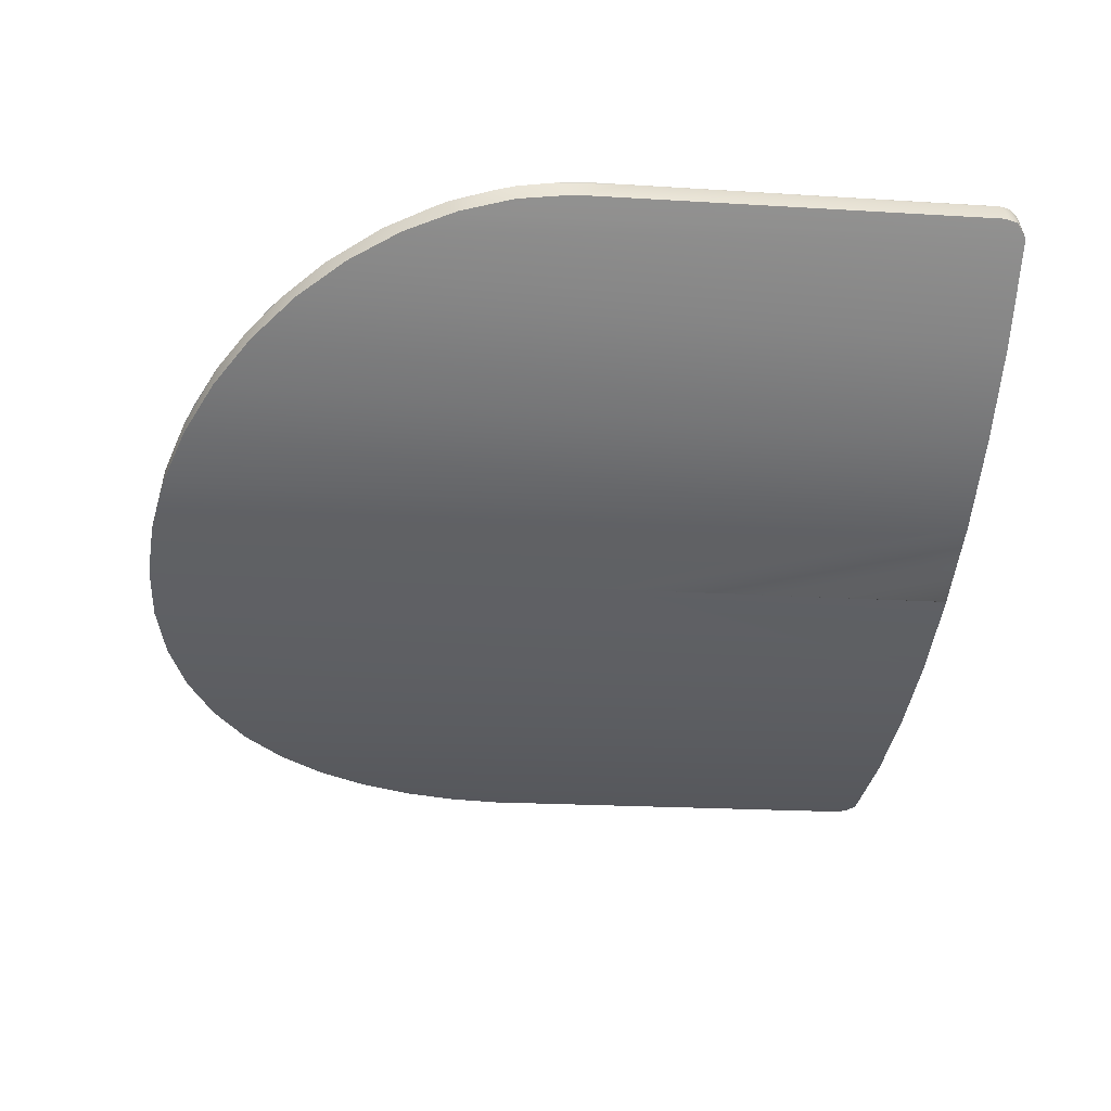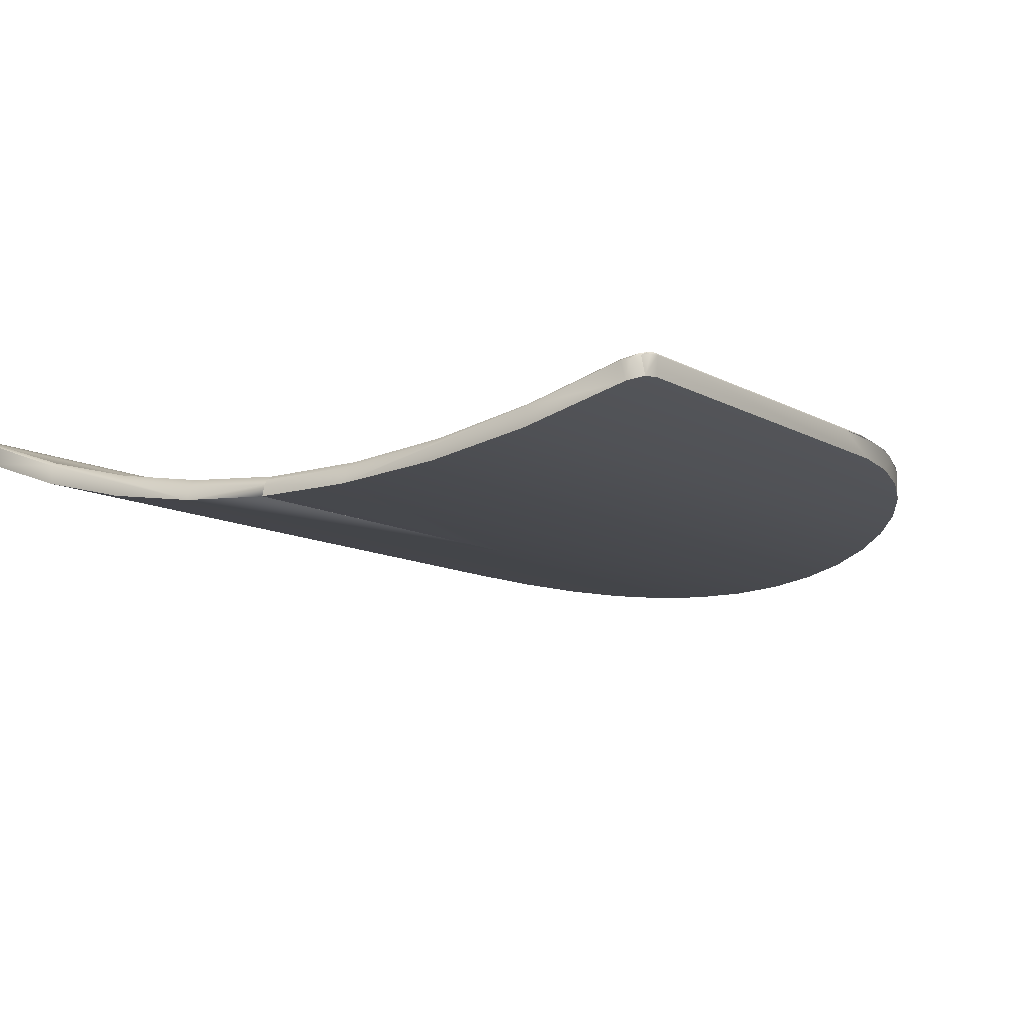
<metadata>
{"format":"obj","ext":"obj","renderer":"f3d","projection":"perspective","resolution":1024,"background":"white","views":[{"elev":-46.8,"azim":-95.9,"up":"+Y"},{"elev":-7.1,"azim":36.0,"up":"+Y"}]}
</metadata>
<code>
v 305.6 413.3 -264.3
v 305.5 413.3 -264.3
v 305.6 411.5 -300.1
v 305.6 422.6 -87.7
v 81.13 471.2 -105.2
v 81.4 449.7 -316.5
v 81.13 461 -104.1
v 81.99 471 -100.7
v 81.13 471.2 -105.2
v 82.85 460.7 -97.26
v 81.13 461 -104.1
v 84.55 470.3 -96.65
v 83.2 471.8 -98.96
v 81.99 471 -100.7
v 82.85 460.7 -97.26
v 85.66 471.1 -96.14
v 83.2 471.8 -98.96
v 84.55 470.3 -96.65
v 86.43 471.5 -97.51
v 83.2 471.8 -98.96
v 85.66 471.1 -96.14
v 81.13 461.8 -290.9
v 81.23 461.2 -309.4
v 82 459.7 -325
v 81.78 461.8 -308.7
v 81.23 461.2 -309.4
v 81.44 472 -105.2
v 84.83 458.5 -343.4
v 81.23 461.2 -309.4
v 81.78 461.8 -308.7
v 82.83 461.1 -318.6
v 81.23 461.2 -309.4
v 84.83 458.5 -343.4
v 82 459.7 -325
v 82 459.7 -325
v 84.83 458.5 -343.4
v 87.24 456.2 -355.4
v 84.73 447.1 -344.3
v 87.24 456.2 -355.4
v 93.84 453.5 -376.2
v 96.24 451.8 -382.6
v 94.62 454 -375.9
v 93.84 453.5 -376.2
v 84.83 458.5 -343.4
v 87.24 456.2 -355.4
v 94.62 454 -375.9
v 84.83 458.5 -343.4
v 87.15 458 -349.3
v 81.78 461.8 -308.7
v 82.46 463 -284.8
v 82.83 461.1 -318.6
v 87.15 458 -349.3
v 94.62 454 -375.9
v 84.83 458.5 -343.4
v 81.44 472 -105.2
v 82.71 472.3 -105.3
v 81.78 461.8 -308.7
v 82.46 463 -284.8
v 82.71 472.3 -105.3
v 81.44 472 -105.2
v 82.1 472.4 -103.3
v 82.71 472.3 -105.3
v 82.1 472.4 -103.3
v 83.6 472.2 -101.4
v 83.2 471.8 -98.96
v 83.6 472.2 -101.4
v 82.1 472.4 -103.3
v 86.43 471.5 -97.51
v 81.99 471 -100.7
v 81.44 472 -105.2
v 81.13 471.2 -105.2
v 82.1 472.4 -103.3
v 83.2 471.8 -98.96
v 81.13 471.2 -105.2
v 81.44 472 -105.2
v 81.13 461.8 -290.9
v 81.23 461.2 -309.4
v 82 459.7 -325
v 81.4 449.7 -316.5
v 81.13 461.8 -290.9
v 81.13 471.2 -105.2
v 84.73 447.1 -344.3
v 91.91 443.2 -371.2
v 81.4 449.7 -316.5
v 87.24 456.2 -355.4
v 91.91 443.2 -371.2
v 84.73 447.1 -344.3
v 81.4 449.7 -316.5
v 82 459.7 -325
v 96.24 451.8 -382.6
v 103 438.1 -397.6
v 91.91 443.2 -371.2
v 87.24 456.2 -355.4
v 177.5 426.4 -478.8
v 164.3 429.9 -468.8
v 189.4 424 -485.4
v 197.6 442.9 -94.52
v 524 458 -349.4
v 528.3 461.1 -318.7
v 526.3 458.5 -343.4
v 526.3 458.5 -343.4
v 528.3 461.1 -318.7
v 529.3 461.8 -308.8
v 529.1 459.7 -325
v 529.9 461.2 -309.4
v 530 461.8 -290.9
v 529.7 449.7 -316.6
v 519.2 443.2 -371.3
v 526.4 447.1 -344.3
v 529.1 459.7 -325
v 529.7 449.7 -316.6
v 526.4 447.1 -344.3
v 519.2 443.2 -371.3
v 523.9 456.2 -355.4
v 530 461 -104.1
v 529.7 449.7 -316.6
v 530 471.2 -105.2
v 528.3 460.7 -97.29
v 530 471.2 -105.2
v 529.2 471 -100.7
v 530 461 -104.1
v 530 461.8 -290.9
v 529.7 472 -105.3
v 530 471.2 -105.2
v 529.7 449.7 -316.6
v 529.1 459.7 -325
v 529.7 472 -105.3
v 530 461.8 -290.9
v 529.9 461.2 -309.4
v 529.7 472 -105.3
v 529.9 461.2 -309.4
v 529.3 461.8 -308.8
v 529.3 461.8 -308.8
v 529.9 461.2 -309.4
v 526.3 458.5 -343.4
v 529.1 459.7 -325
v 526.3 458.5 -343.4
v 529.9 461.2 -309.4
v 523.9 456.2 -355.4
v 526.3 458.5 -343.4
v 529.1 459.7 -325
v 526.4 447.1 -344.3
v 526.3 458.5 -343.4
v 517.3 453.5 -376.2
v 516.5 454 -376
v 523.9 456.2 -355.4
v 524 458 -349.4
v 514.9 451.8 -382.6
v 502.9 447 -407
v 517.3 453.5 -376.2
v 514.9 451.8 -382.6
v 517.3 453.5 -376.2
v 523.9 456.2 -355.4
v 514.9 451.8 -382.6
v 523.9 456.2 -355.4
v 519.2 443.2 -371.3
v 519.2 443.2 -371.3
v 508.1 438.1 -397.6
v 514.9 451.8 -382.6
v 514.9 451.8 -382.6
v 508.1 438.1 -397.6
v 502.9 447 -407
v 502.9 447 -407
v 508.1 438.1 -397.6
v 500.5 435.1 -410.2
v 484.8 440.3 -433.4
v 502.9 447 -407
v 492.8 432.1 -422.8
v 500.5 435.1 -410.2
v 467.4 434.4 -452.4
v 450.9 418.9 -467.1
v 445 428.2 -471.5
v 484.8 440.3 -433.4
v 473.7 425.5 -446.3
v 467.4 434.4 -452.4
v 450.9 418.9 -467.1
v 466.2 442.3 -89.91
v 492.8 432.1 -422.8
v 500.5 435.1 -410.2
v 508.1 438.1 -397.6
v 473.7 425.5 -446.3
v 529.7 449.7 -316.6
v 521.2 458.5 -92.05
v 519.2 443.2 -371.3
v 508.1 438.1 -397.6
v 466.2 442.3 -89.91
v 528.3 460.7 -97.29
v 521.2 458.5 -92.05
v 530 461 -104.1
v 529.7 449.7 -316.6
v 521.2 458.5 -92.05
v 518 468.3 -92.95
v 467.4 452.6 -91.35
v 522.7 469.2 -93.87
v 466.2 442.3 -89.91
v 522.7 469.2 -93.87
v 525.5 471.1 -96.17
v 518 468.3 -92.95
v 517.9 469.2 -93.98
v 528.3 460.7 -97.29
v 526.6 470.3 -96.68
v 522.7 469.2 -93.87
v 525.5 471.1 -96.17
v 521.2 458.5 -92.05
v 526.6 470.3 -96.68
v 528.3 460.7 -97.29
v 529.2 471 -100.7
v 529.2 471 -100.7
v 527.9 471.8 -98.99
v 526.6 470.3 -96.68
v 526.6 470.3 -96.68
v 527.9 471.8 -98.99
v 525.5 471.1 -96.17
v 525.5 471.1 -96.17
v 527.9 471.8 -98.99
v 524.7 471.5 -97.54
v 517.9 469.2 -93.98
v 529 472.4 -103.3
v 527.6 472.2 -101.4
v 527.9 471.8 -98.99
v 528.4 472.3 -105.3
v 524.7 471.5 -97.54
v 529.2 471 -100.7
v 529 472.4 -103.3
v 527.9 471.8 -98.99
v 529 472.4 -103.3
v 529.2 471 -100.7
v 529.7 472 -105.3
v 530 471.2 -105.2
v 529 472.4 -103.3
v 529.7 472 -105.3
v 528.4 472.3 -105.3
v 529.3 461.8 -308.8
v 528.4 472.3 -105.3
v 529.7 472 -105.3
v 528.4 472.3 -105.3
v 529.3 461.8 -308.8
v 528.7 463 -284.9
v 524.7 471.5 -97.54
v 527.6 472.2 -101.4
v 517.9 469.2 -93.98
v 528.3 461.1 -318.7
v 528.7 463 -284.9
v 529.3 461.8 -308.8
v 528.7 463 -284.9
v 516.5 454 -376
v 517.9 469.2 -93.98
v 524 458 -349.4
v 528.3 461.1 -318.7
v 517.9 469.2 -93.98
v 516.5 454 -376
v 502 447.7 -406.7
v 502 447.7 -406.7
v 516.5 454 -376
v 502.9 447 -407
v 517.3 453.5 -376.2
v 502 447.7 -406.7
v 502.9 447 -407
v 484.8 440.3 -433.4
v 502 447.7 -406.7
v 484.8 440.3 -433.4
v 483.6 440.8 -433.5
v 460.3 433.3 -458.4
v 426.2 424.2 -484.1
v 433.6 426.4 -478.8
v 460.9 432.7 -458.5
v 426.2 424.2 -484.1
v 460.3 433.3 -458.4
v 445 428.2 -471.5
v 460.9 432.7 -458.5
v 467.4 434.4 -452.4
v 460.9 432.7 -458.5
v 445 428.2 -471.5
v 426.2 424.2 -484.1
v 397.1 407.4 -498.7
v 393.3 417.8 -500.1
v 425.1 412.7 -484.8
v 425.1 412.7 -484.8
v 445 428.2 -471.5
v 450.9 418.9 -467.1
v 426.2 424.2 -484.1
v 393.3 417.8 -500.1
v 425.1 412.7 -484.8
v 450.9 418.9 -467.1
v 413.3 431.4 -88.69
v 397.1 407.4 -498.7
v 413.3 431.4 -88.69
v 450.9 418.9 -467.1
v 466.2 442.3 -89.91
v 473.7 425.5 -446.3
v 413.4 440.5 -90.64
v 358.4 424.8 -87.77
v 467.4 452.6 -91.35
v 466.2 442.3 -89.91
v 413.3 431.4 -88.69
v 466.5 454.1 -93.93
v 467.4 452.6 -91.35
v 517.9 469.2 -93.98
v 518 468.3 -92.95
v 483.6 440.8 -433.5
v 466.5 454.1 -93.93
v 502 447.7 -406.7
v 517.9 469.2 -93.98
v 446.8 429.9 -468.8
v 460.3 433.3 -458.4
v 433.6 426.4 -478.8
v 421.7 424 -485.4
v 433.6 426.4 -478.8
v 394.4 419 -498.6
v 335.8 412.9 -513.9
v 365.6 415.3 -508.1
v 373 415.9 -506.6
v 365.6 415.3 -508.1
v 394.4 419 -498.6
v 373 415.9 -506.6
v 394.4 419 -498.6
v 404.6 420 -495.2
v 373 415.9 -506.6
v 404.6 420 -495.2
v 394.4 419 -498.6
v 433.6 426.4 -478.8
v 426.2 424.2 -484.1
v 404.6 420 -495.2
v 433.6 426.4 -478.8
v 393.3 417.8 -500.1
v 404.6 420 -495.2
v 426.2 424.2 -484.1
v 364.7 414.1 -509.4
v 404.6 420 -495.2
v 393.3 417.8 -500.1
v 404.6 420 -495.2
v 364.7 414.1 -509.4
v 373 415.9 -506.6
v 373 415.9 -506.6
v 364.7 414.1 -509.4
v 335.8 412.9 -513.9
v 335.5 411.9 -514.9
v 335.8 412.9 -513.9
v 364.7 414.1 -509.4
v 367.4 403.4 -508.8
v 336.7 400.9 -514.9
v 364.7 414.1 -509.4
v 335.5 411.9 -514.9
v 393.3 417.8 -500.1
v 367.4 403.4 -508.8
v 364.7 414.1 -509.4
v 367.4 403.4 -508.8
v 393.3 417.8 -500.1
v 397.1 407.4 -498.7
v 367.4 403.4 -508.8
v 358.4 424.8 -87.77
v 336.7 400.9 -514.9
v 397.1 407.4 -498.7
v 413.3 431.4 -88.69
v 336.7 400.9 -514.9
v 305.6 411.5 -300.1
v 305.5 400.1 -516.9
v 358.4 424.8 -87.77
v 150.8 433.3 -458.3
v 184.9 424.2 -484.1
v 150.2 432.7 -458.5
v 126.3 440.3 -433.4
v 137.4 425.5 -446.2
v 118.3 432.1 -422.8
v 145 442.3 -89.89
v 160.2 418.9 -467.1
v 197.9 431.4 -88.67
v 137.4 425.5 -446.2
v 197.9 431.4 -88.67
v 160.2 418.9 -467.1
v 186 412.7 -484.7
v 214 407.4 -498.7
v 143.7 434.4 -452.4
v 160.2 418.9 -467.1
v 137.4 425.5 -446.2
v 166.1 428.2 -471.5
v 186 412.7 -484.7
v 143.7 434.4 -452.4
v 137.4 425.5 -446.2
v 126.3 440.3 -433.4
v 143.7 434.4 -452.4
v 126.3 440.3 -433.4
v 150.2 432.7 -458.5
v 143.7 434.4 -452.4
v 150.2 432.7 -458.5
v 166.1 428.2 -471.5
v 184.9 424.2 -484.1
v 166.1 428.2 -471.5
v 150.2 432.7 -458.5
v 166.1 428.2 -471.5
v 184.9 424.2 -484.1
v 186 412.7 -484.7
v 186 412.7 -484.7
v 217.8 417.8 -500.1
v 214 407.4 -498.7
v 184.9 424.2 -484.1
v 214 407.4 -498.7
v 217.8 417.8 -500.1
v 243.7 403.4 -508.8
v 214 407.4 -498.7
v 243.7 403.4 -508.8
v 252.7 424.8 -87.76
v 197.9 431.4 -88.67
v 305.6 411.5 -300.1
v 305.5 413.3 -264.3
v 252.7 424.8 -87.76
v 274.4 400.9 -514.9
v 243.7 403.4 -508.8
v 305.5 400.1 -516.9
v 358.4 424.8 -87.77
v 305.6 422.6 -87.7
v 305.6 413.3 -264.3
v 305.6 411.5 -300.1
v 413.5 442.9 -94.53
v 413.4 440.5 -90.64
v 466.5 454.1 -93.93
v 359.6 433 -90.11
v 467.4 452.6 -91.35
v 446.8 429.9 -468.8
v 413.5 442.9 -94.53
v 466.5 454.1 -93.93
v 469.2 436.2 -449.1
v 460.3 433.3 -458.4
v 483.6 440.8 -433.5
v 413.5 442.9 -94.53
v 446.8 429.9 -468.8
v 421.7 424 -485.4
v 433.6 426.4 -478.8
v 360.2 436.2 -95.39
v 413.5 442.9 -94.53
v 394.4 419 -498.6
v 421.7 424 -485.4
v 365.6 415.3 -508.1
v 413.5 442.9 -94.53
v 360.2 436.2 -95.39
v 359.6 433 -90.11
v 335.5 411.9 -514.9
v 305.5 411.8 -516.4
v 335.8 412.9 -513.9
v 305.5 400.1 -516.9
v 305.5 411.8 -516.4
v 335.5 411.9 -514.9
v 336.7 400.9 -514.9
v 274.4 400.9 -514.9
v 275.6 411.9 -514.9
v 305.5 400.1 -516.9
v 305.5 411.8 -516.4
v 246.4 414.1 -509.4
v 243.7 403.4 -508.8
v 217.8 417.8 -500.1
v 274.4 400.9 -514.9
v 275.6 411.9 -514.9
v 217.8 417.8 -500.1
v 206.5 420 -495.2
v 246.4 414.1 -509.4
v 184.9 424.2 -484.1
v 206.5 420 -495.2
v 217.8 417.8 -500.1
v 177.5 426.4 -478.8
v 184.9 424.2 -484.1
v 150.8 433.3 -458.3
v 177.5 426.4 -478.8
v 150.8 433.3 -458.3
v 164.3 429.9 -468.8
v 143.7 452.6 -91.33
v 93.19 468.3 -92.92
v 89.96 458.5 -92.02
v 93.23 469.2 -93.95
v 143.7 452.6 -91.33
v 144.7 454.1 -93.91
v 93.19 468.3 -92.92
v 109.1 447.7 -406.7
v 144.7 454.1 -93.91
v 127.5 440.8 -433.5
v 93.23 469.2 -93.95
v 127.5 440.8 -433.5
v 144.7 454.1 -93.91
v 141.9 436.2 -449
v 164.3 429.9 -468.8
v 150.8 433.3 -458.3
v 197.6 442.9 -94.52
v 150.8 433.3 -458.3
v 127.5 440.8 -433.5
v 141.9 436.2 -449
v 126.3 440.3 -433.4
v 127.5 440.8 -433.5
v 150.8 433.3 -458.3
v 150.2 432.7 -458.5
v 127.5 440.8 -433.5
v 126.3 440.3 -433.4
v 109.1 447.7 -406.7
v 126.3 440.3 -433.4
v 108.2 447 -407
v 109.1 447.7 -406.7
v 118.3 432.1 -422.8
v 108.2 447 -407
v 126.3 440.3 -433.4
v 103 438.1 -397.6
v 110.7 435.1 -410.2
v 118.3 432.1 -422.8
v 145 442.3 -89.89
v 137.4 425.5 -446.2
v 110.7 435.1 -410.2
v 103 438.1 -397.6
v 108.2 447 -407
v 118.3 432.1 -422.8
v 108.2 447 -407
v 103 438.1 -397.6
v 96.24 451.8 -382.6
v 108.2 447 -407
v 93.84 453.5 -376.2
v 94.62 454 -375.9
v 96.24 451.8 -382.6
v 108.2 447 -407
v 94.62 454 -375.9
v 109.1 447.7 -406.7
v 93.23 469.2 -93.95
v 94.62 454 -375.9
v 82.46 463 -284.8
v 109.1 447.7 -406.7
v 86.43 471.5 -97.51
v 93.23 469.2 -93.95
v 82.46 463 -284.8
v 82.71 472.3 -105.3
v 83.6 472.2 -101.4
v 93.23 469.2 -93.95
v 86.43 471.5 -97.51
v 85.66 471.1 -96.14
v 93.19 468.3 -92.92
v 85.66 471.1 -96.14
v 88.46 469.2 -93.84
v 93.23 469.2 -93.95
v 88.46 469.2 -93.84
v 85.66 471.1 -96.14
v 84.55 470.3 -96.65
v 88.46 469.2 -93.84
v 82.85 460.7 -97.26
v 89.96 458.5 -92.02
v 84.55 470.3 -96.65
v 93.19 468.3 -92.92
v 91.91 443.2 -371.2
v 89.96 458.5 -92.02
v 81.4 449.7 -316.5
v 81.13 461 -104.1
v 82.85 460.7 -97.26
v 89.96 458.5 -92.02
v 103 438.1 -397.6
v 145 442.3 -89.89
v 91.91 443.2 -371.2
v 89.96 458.5 -92.02
v 145 442.3 -89.89
v 143.7 452.6 -91.33
v 143.7 452.6 -91.33
v 252.7 424.8 -87.76
v 197.7 440.5 -90.62
v 145 442.3 -89.89
v 197.9 431.4 -88.67
v 144.7 454.1 -93.91
v 197.7 440.5 -90.62
v 197.6 442.9 -94.52
v 143.7 452.6 -91.33
v 251.5 433 -90.1
v 197.6 442.9 -94.52
v 197.7 440.5 -90.62
v 252.7 424.8 -87.76
v 238.1 415.9 -506.6
v 216.7 419 -498.6
v 245.5 415.3 -508.1
v 238.1 415.9 -506.6
v 245.5 415.3 -508.1
v 275.3 412.9 -513.9
v 250.9 436.2 -95.38
v 245.5 415.3 -508.1
v 216.7 419 -498.6
v 275.3 412.9 -513.9
v 251.5 433 -90.1
v 250.9 436.2 -95.38
v 197.6 442.9 -94.52
v 275.3 412.9 -513.9
v 305.5 411.8 -516.4
v 275.6 411.9 -514.9
v 275.3 412.9 -513.9
v 246.4 414.1 -509.4
v 238.1 415.9 -506.6
v 275.6 411.9 -514.9
v 238.1 415.9 -506.6
v 246.4 414.1 -509.4
v 206.5 420 -495.2
v 238.1 415.9 -506.6
v 206.5 420 -495.2
v 216.7 419 -498.6
v 177.5 426.4 -478.8
v 216.7 419 -498.6
v 206.5 420 -495.2
v 184.9 424.2 -484.1
v 216.7 419 -498.6
v 177.5 426.4 -478.8
v 189.4 424 -485.4
v 216.7 419 -498.6
v 189.4 424 -485.4
v 197.6 442.9 -94.52
v 250.9 436.2 -95.38
v 492.8 432.1 -422.8
v 473.7 425.5 -446.3
v 484.8 440.3 -433.4
v 484.8 440.3 -433.4
v 460.9 432.7 -458.5
v 460.3 433.3 -458.4
v 483.6 440.8 -433.5
v 460.9 432.7 -458.5
v 484.8 440.3 -433.4
v 467.4 434.4 -452.4
v 469.2 436.2 -449.1
v 483.6 440.8 -433.5
v 460.3 433.3 -458.4
v 251.5 433 -90.1
v 252.7 424.8 -87.76
v 305.5 428.5 -89.01
v 305.5 431.6 -91.43
v 305.6 433.6 -95.22
v 305.5 431.6 -91.43
v 305.6 431.6 -91.43
v 305.5 433.6 -95.22
v 305.6 433.6 -95.22
v 305.5 411.8 -516.4
v 305.5 411.8 -516.4
v 275.3 412.9 -513.9
v 250.9 436.2 -95.38
v 250.9 436.2 -95.38
v 305.5 433.6 -95.22
v 251.5 433 -90.1
v 335.8 412.9 -513.9
v 360.2 436.2 -95.39
v 365.6 415.3 -508.1
v 360.2 436.2 -95.39
v 359.6 433 -90.11
v 305.5 422.6 -87.7
v 305.5 413.3 -264.3
v 305.6 422.6 -87.7
v 305.5 431.6 -91.43
v 305.5 428.5 -89.01
v 305.6 428.5 -89.01
v 305.6 431.6 -91.43
v 305.5 422.6 -87.7
v 413.4 440.5 -90.64
v 359.6 433 -90.11
v 358.4 424.8 -87.77
v 252.7 424.8 -87.76
v 252.7 424.8 -87.76
f 1 2 3
f 2 1 4
f 5 6 7
f 8 9 10
f 11 10 9
f 12 13 14
f 14 15 12
f 16 17 18
f 19 20 21
f 22 23 24
f 25 26 27
f 28 29 30
f 30 31 28
f 32 33 34
f 35 36 37
f 35 37 38
f 39 40 41
f 42 43 44
f 43 45 44
f 46 47 48
f 49 50 51
f 51 50 52
f 53 52 50
f 54 51 52
f 55 56 57
f 58 57 56
f 59 60 61
f 62 63 64
f 65 66 67
f 68 66 65
f 69 70 71
f 70 69 72
f 73 72 69
f 74 75 76
f 77 76 75
f 78 79 80
f 81 80 79
f 82 83 84
f 85 86 87
f 87 88 89
f 90 91 92
f 92 93 90
f 94 95 96
f 96 95 97
f 98 99 100
f 101 102 103
f 104 105 106
f 107 108 109
f 110 111 112
f 112 113 114
f 115 116 117
f 118 119 120
f 119 118 121
f 122 123 124
f 125 122 124
f 122 125 126
f 127 128 129
f 130 131 132
f 133 134 135
f 136 137 138
f 139 140 141
f 142 139 141
f 143 144 145
f 143 146 144
f 147 143 145
f 148 149 150
f 151 152 153
f 154 155 156
f 157 158 159
f 160 161 162
f 163 164 165
f 166 167 168
f 168 167 169
f 170 171 172
f 173 174 175
f 174 176 175
f 177 178 179 180
f 181 178 177
f 182 183 184
f 184 183 185
f 186 185 183
f 187 188 189
f 189 188 190
f 191 192 193
f 194 192 191
f 193 195 191
f 196 197 198
f 198 197 199
f 200 201 202
f 201 203 202
f 204 200 202
f 205 206 207
f 208 209 210
f 211 212 213
f 214 215 216
f 214 216 217
f 218 219 220
f 219 218 221
f 220 219 222
f 223 224 225
f 226 227 228
f 229 228 227
f 230 231 232
f 233 234 235
f 236 237 238
f 239 240 236
f 238 241 239
f 238 239 236
f 242 243 244
f 245 246 247
f 245 248 246
f 248 245 249
f 250 251 252
f 253 254 255
f 254 256 255
f 257 258 259
f 260 261 262
f 263 264 265
f 266 267 268
f 269 270 271
f 272 273 274
f 275 276 277
f 278 279 280
f 278 281 279
f 281 278 282
f 283 284 285
f 286 283 285
f 287 288 289
f 289 288 290
f 291 292 293
f 292 294 293
f 295 294 292
f 296 297 298
f 298 297 299
f 300 301 302
f 302 301 303
f 304 305 306
f 307 308 309
f 310 311 312
f 313 314 315
f 316 317 318
f 319 320 321
f 322 323 324
f 325 326 327
f 328 329 330
f 331 332 333
f 334 335 336
f 337 338 339
f 340 341 342
f 341 343 342
f 344 345 346
f 347 348 349
f 350 351 352
f 351 350 353
f 354 351 353
f 355 356 357
f 356 355 358
f 359 360 361
f 362 363 364
f 365 366 367
f 368 366 365
f 369 370 371
f 369 371 372
f 373 374 375
f 376 374 373
f 374 376 377
f 378 379 380
f 381 382 383
f 384 385 386
f 387 388 389
f 390 391 392
f 393 394 395
f 394 393 396
f 397 398 399
f 400 401 402
f 400 402 403
f 404 405 406
f 406 407 404
f 407 406 408
f 409 404 407
f 410 411 412
f 410 412 413
f 414 415 416
f 415 414 417
f 416 415 418
f 419 420 421
f 422 423 419
f 422 421 424
f 421 422 419
f 425 426 427
f 427 426 428
f 429 430 431
f 430 432 431
f 431 433 429
f 434 435 436
f 437 438 439
f 440 441 442
f 440 442 443
f 444 445 446
f 445 447 446
f 448 449 450
f 448 451 449
f 448 452 451
f 453 454 455
f 456 457 458
f 459 460 461
f 462 463 464
f 465 466 467
f 468 469 470
f 471 469 468
f 472 473 474
f 475 473 472
f 476 477 478
f 479 478 477
f 479 480 478
f 477 481 479
f 482 483 484
f 485 486 487
f 487 488 485
f 489 490 491
f 492 493 494
f 495 496 497
f 498 499 500 501
f 501 500 502
f 503 504 505
f 503 505 506
f 507 508 509
f 510 511 512
f 511 510 513
f 514 515 516
f 517 518 519
f 520 518 517
f 521 522 523
f 524 525 521
f 524 521 523
f 526 527 528
f 529 530 531
f 532 530 529
f 533 534 535
f 536 537 538
f 536 539 537
f 538 540 536
f 541 542 543
f 543 542 544
f 544 542 545
f 546 547 548
f 547 546 549
f 550 551 552
f 553 554 555
f 553 556 554
f 554 556 557
f 558 559 560
f 561 559 558
f 562 563 564
f 565 562 564
f 566 567 568
f 569 570 571
f 572 573 574
f 575 573 572
f 576 577 578
f 579 580 581
f 582 583 584
f 583 582 585
f 586 587 588
f 589 590 591
f 592 593 594
f 592 594 595
f 596 597 598
f 599 600 601
f 599 601 602
f 603 604 605
f 606 607 608
f 608 609 606
f 610 611 612
f 613 614 615
f 616 617 618
f 616 618 619
f 620 621 622
f 623 621 624
f 625 623 624
f 623 626 627
f 628 623 627
f 629 621 630
f 621 629 631
f 632 625 624
f 632 624 633
f 633 634 632
f 620 622 635
f 636 635 622
f 637 638 639
f 640 641 642 643
f 642 641 644
f 644 639 642
f 645 646 647
f 642 647 646
f 639 647 642
f 643 642 646
f 638 637 648
f 641 649 644

</code>
